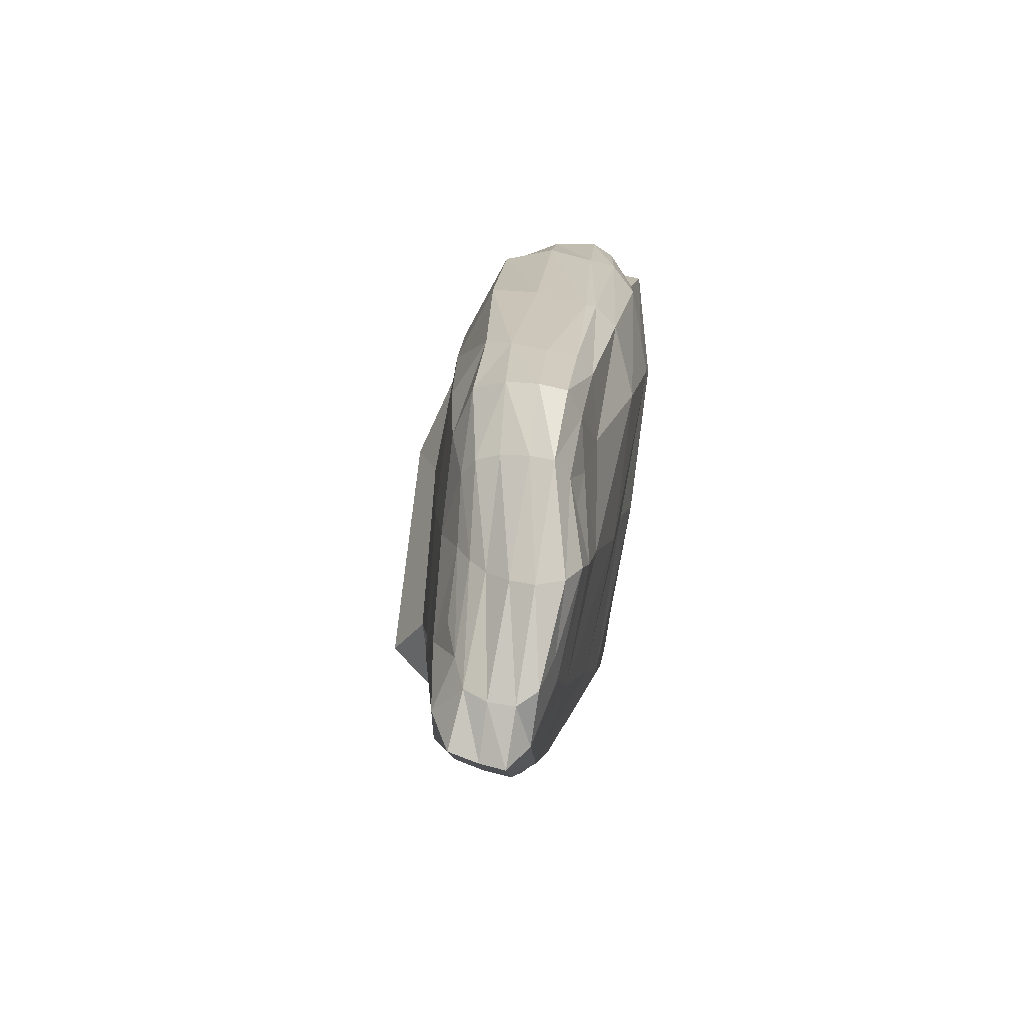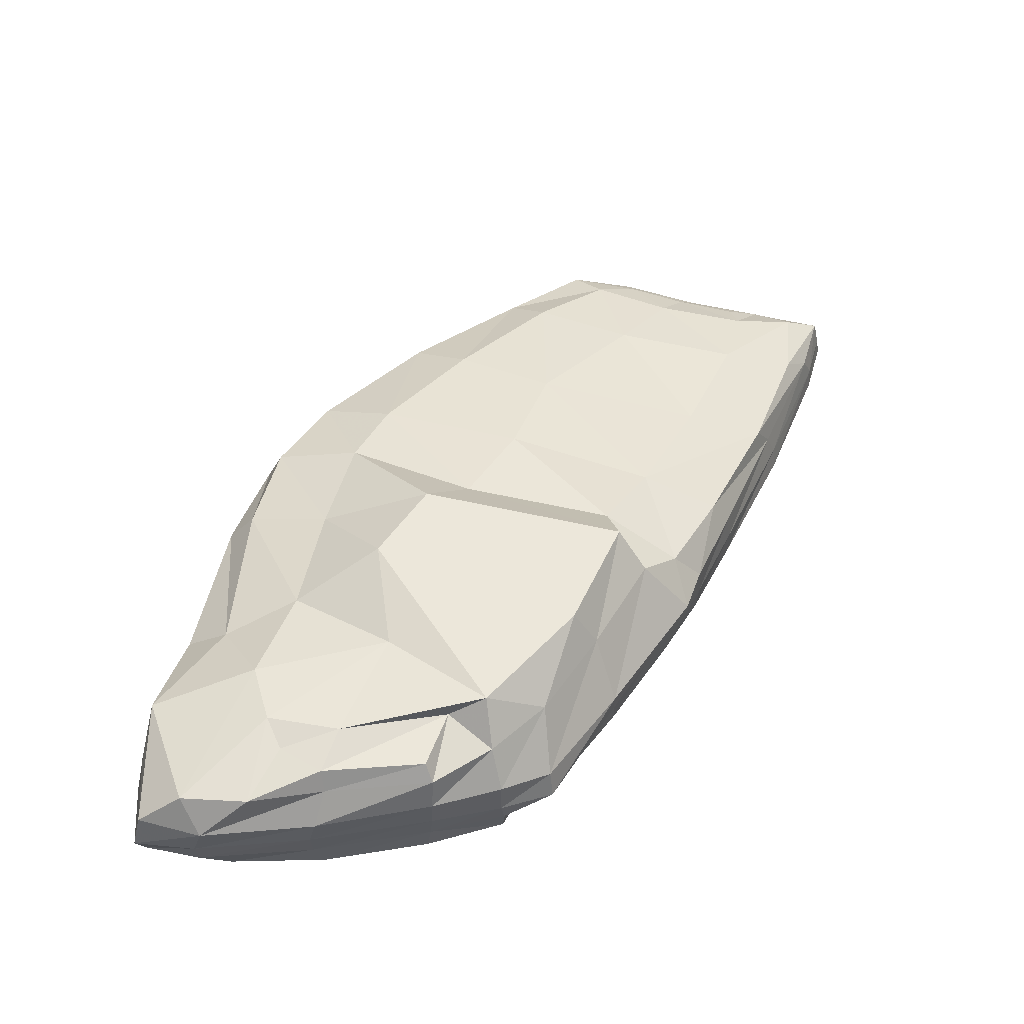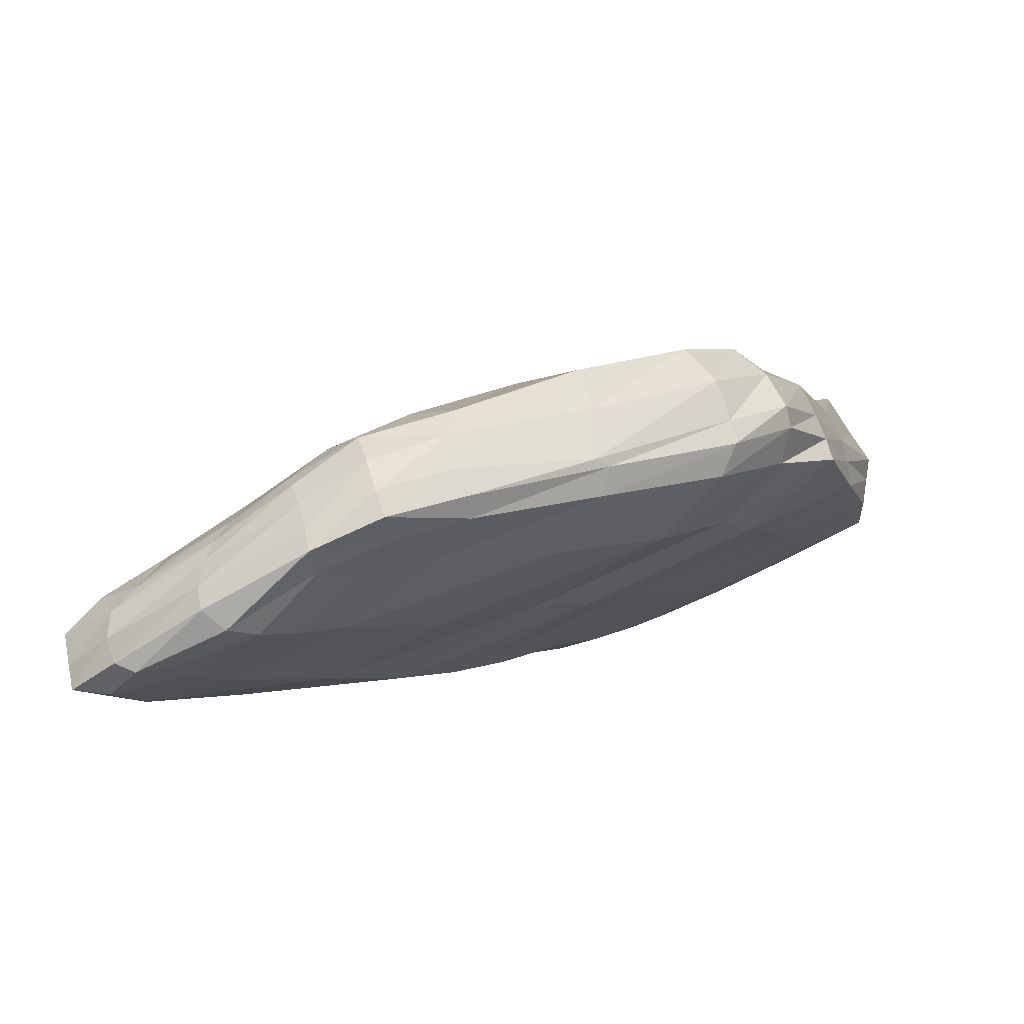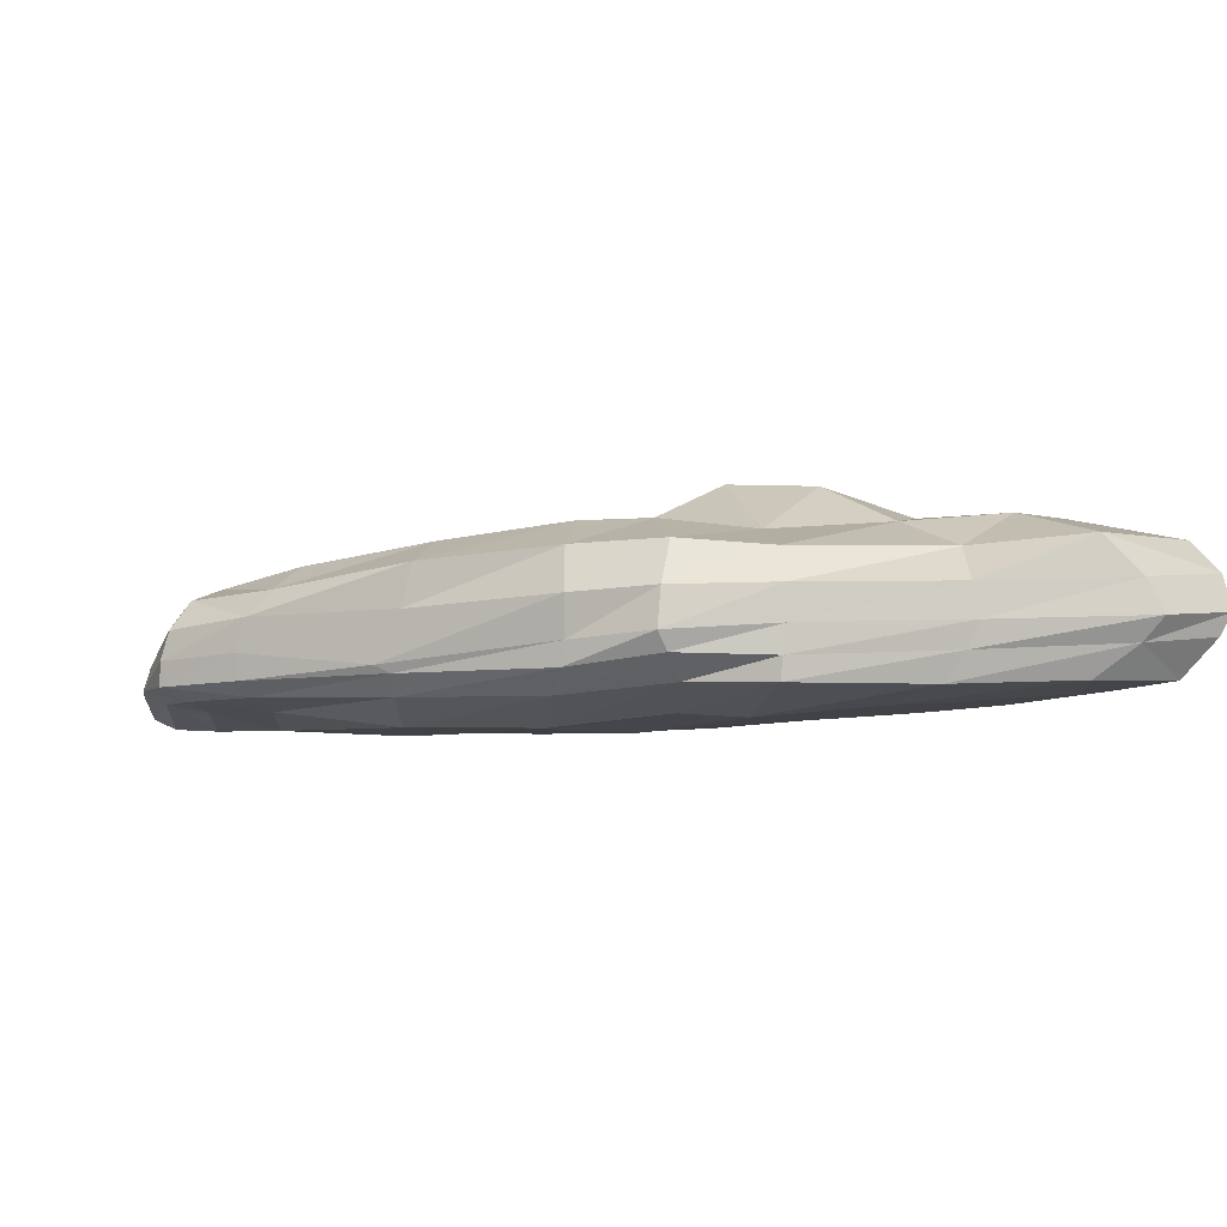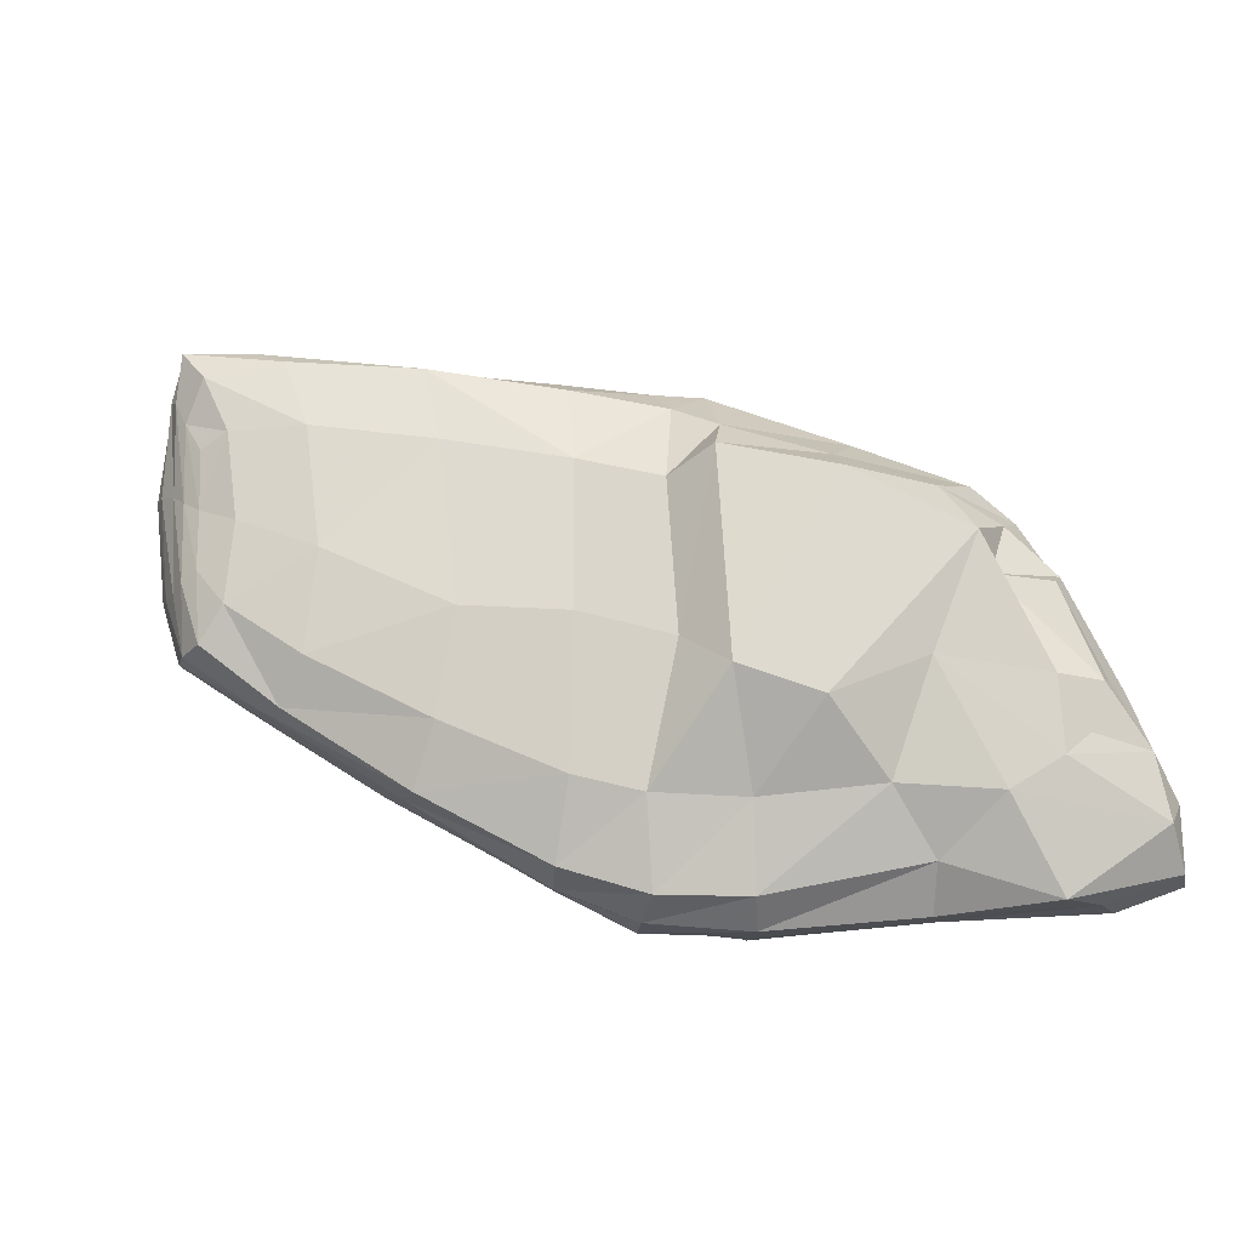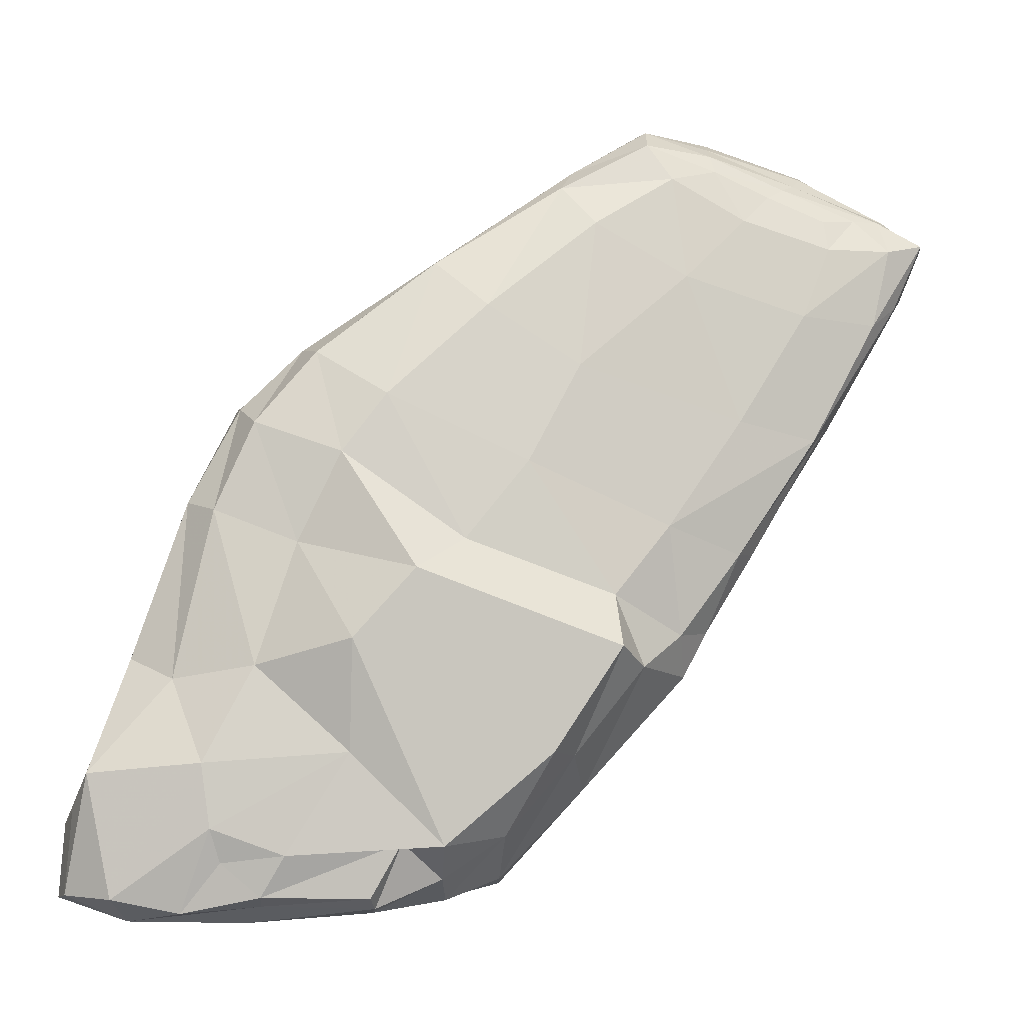
<metadata>
{"format":"obj","ext":"obj","renderer":"f3d","projection":"perspective","resolution":1024,"background":"white","views":[{"elev":55.4,"azim":-79.5,"up":"+Z"},{"elev":48.1,"azim":171.8,"up":"+Y"},{"elev":73.3,"azim":-23.3,"up":"+Z"},{"elev":-4.3,"azim":62.0,"up":"+Y"},{"elev":75.4,"azim":66.3,"up":"+Y"},{"elev":-5.7,"azim":174.2,"up":"+Z"}]}
</metadata>
<code>
g default
v 40.31 1.342 -111.4
v -109.7 -23.12 87.38
v -68.26 -20.13 -11.41
v 40.94 -15.02 -109.1
v 118.8 -13.51 -83.59
v 30.97 -33.49 33.09
v -46.63 -2.155 -47.16
v 61.46 16.01 -11.5
v -106.1 -10.43 85.27
v -15.97 -4.695 96.39
v 5.054 -2.707 -102.5
v 121 2.43 -83.42
v 105.8 3.093 -113.1
v -17.84 -21.11 97.61
v -58.01 -22.42 109.8
v -114.1 -22.75 62.62
v -39.72 -18.45 -50.28
v -14.11 -31.49 -40.8
v -44.63 -32.84 -2.978
v 4.094 -16.88 -98.49
v 107.8 -13.06 -109.6
v 62.34 -31.12 -7.03
v 90.86 -17.37 1.094
v 57.74 -19.81 43.13
v -66.79 -3.965 -12.63
v -40.35 13.59 -6.06
v -25.34 27.69 -39.58
v 37.63 18.33 28.96
v 60.24 -1.951 43.38
v 91.35 0.008045 0.2542
v -110.4 -8.823 59.81
v -55.63 -9.427 105.5
v -80.75 4.252 54.71
v -88.46 -3.309 83.68
v -56.45 -0.3766 96.81
v -20.78 9.367 79.18
v -86.93 -30.92 60.56
v -95.42 -29.39 86.87
v -60.83 -28.27 96.94
v -31.05 -28.42 82.85
v 19.35 -28.07 -78.87
v 44.98 -24.59 -101.8
v 87.54 -23.6 -100.4
v 85.28 -26.22 -67.04
v 22.09 24.1 -92.64
v 41.24 15.82 -106.8
v 81.04 17.61 -97.05
v 86.24 20.78 -70.62
v -84.63 -16.91 98.96
v -92.14 -15 26.08
v -18.27 -9.097 -77.29
v 75.65 -6.432 -112.5
v 107 -8.385 -44.29
v 16.82 -18.02 74.55
v -64.1 3.076 82.05
v 60.6 -26.52 -87.67
v 21.8 12.16 -101.9
v 110 13.29 -106.7
v -40.48 -25.87 104
v -113.9 -27.23 78
v -46.52 -25.34 -30
v 19.3 -21.54 -105.2
v 114.4 -22.19 -98.94
v 72.1 -23.41 18.68
v -44.29 8 -35.96
v 73.31 11.16 21.57
v -107.5 -3.164 75.28
v -36.86 0.5548 103.8
v -14.09 -23.52 -68.01
v 101.3 -23.8 -37.44
v -38.49 -15.36 111.5
v -120.4 -16.72 78.49
v -53.91 -11.68 -33.39
v 20.28 -8.637 -108.2
v 124.9 -5.66 -107
v 78.06 -11.4 27.83
v -83.84 1.242 19.48
v 23.87 7.576 67.03
v -77.33 -6.419 93.37
v 11.03 -33.78 -3.546
v 16.58 22.02 -10.7
v -85.77 -26.9 25.55
v -82.34 -29.33 98.92
v -68.29 -32.72 85.32
v 16.11 -26.02 68.51
v -15.46 15.67 38.02
v -32.26 -34.29 43.8
v 72.01 -22.17 -109.6
v -13.84 13.9 -68.89
v 70.03 11.27 -108.8
v 64.07 20.92 -95.06
v 94.49 10.52 -48.28
v 47.01 29.91 -37.86
v 37.43 -30.06 -45.85
v -81.25 -10.92 95.61
v -109.2 -16.48 86.51
v -85.93 -23.01 100.8
v -56.72 -16.48 108.4
v -88.86 -7.099 24
v -68.23 -12.63 -11.61
v -92.84 -21.55 25.45
v -114 -16.39 63.4
v -18.31 -3.056 -78.32
v 4.481 -10.71 -104.2
v -19.16 -16.78 -74.65
v -40.44 -8.266 -49.78
v 73.83 2.033 -113.8
v 108.3 -6.427 -110.8
v 75.07 -14.3 -110.8
v 40.55 -7.703 -110.3
v 106.1 0.8825 -42.65
v 91.49 -9.691 0.241
v 104.9 -15.67 -41.83
v 123.5 -6.9 -87.29
v 22.65 -4.347 69.88
v -18.02 -13.87 98.2
v 19.91 -20.23 71.06
v 59.18 -13.2 42.63
v -89.07 0.2008 74.91
v -72.28 -2.49 90.17
v -43.4 4.325 93.39
v -46.49 8.678 64.65
v 33.66 -25.91 -94.26
v 64.09 -24.13 -103.2
v 89.7 -24.79 -87.85
v 50.45 -28.38 -69.84
v 20.09 0.7683 -108.1
v 4.95 13.55 -90.48
v 32.96 17.48 -91.9
v 39.72 10.58 -109.7
v 116.6 13.14 -73.38
v 122.5 4.047 -106
v 91.48 13.25 -110.5
v 83.86 20.42 -87.89
v -19.08 -25.2 93.01
v -39.01 -22.17 111.3
v -57.82 -26.09 103.5
v -49.41 -28.23 94.58
v -121.7 -23.06 79.61
v -107.6 -27.42 58.84
v -95.64 -30.11 77.84
v -105.8 -27.56 88.84
v -53.16 -19.43 -33.23
v -32.87 -24.88 -46.61
v -29.57 -32.3 -24.13
v -61.75 -25.57 -8.119
v 42.01 -22.36 -108.4
v 8.371 -24.25 -89.31
v 19 -15.16 -106.7
v 111.9 -22.5 -73.66
v 98.94 -20.65 -107.4
v 122.5 -11.75 -104.8
v 52.85 -30.07 8.561
v 90.06 -23.76 1.278
v 77.42 -16.66 24.65
v 50.86 -26.27 41.76
v -52.99 -2.217 -34.92
v -61.5 4.433 -13.25
v -24.4 19.31 -25.45
v -32.84 15.54 -44.8
v 49.81 18.67 12.94
v 56.6 10.08 41.28
v 77.33 -0.5703 26.41
v 84.04 9.477 -2.423
v -98.17 -6.944 84.85
v -102.4 -2.104 53.4
v -118.7 -9.209 78.31
v -12.02 2.296 90.44
v -55.59 -3.63 102
v -37.58 -7.328 109.4
v 6.225 -29.57 -58.92
v 74.89 -28.26 -36.66
v -61.49 7.979 23.9
v 9.919 14.49 54.52
v 23.85 -31.79 -22.15
v -5.981 -32.81 15.23
v 30.2 31.13 -19.18
v -0.8457 19.66 10.88
v -62.83 -32.4 27.65
v -75.64 -32.15 94.82
v -55.49 -32.64 71.94
v 1.619 -33.01 59.83
v -7.117 25.49 -67.73
v 70.35 17.52 -106.1
v 47.18 22.99 -67.79
v 72.52 18.55 -44.78
g Stone07_1
f 32 95 49 98
f 95 9 96 49
f 98 49 97 15
f 49 96 2 97
f 31 99 50 102
f 99 25 100 50
f 102 50 101 16
f 50 100 3 101
f 7 103 51 106
f 103 11 104 51
f 106 51 105 17
f 51 104 20 105
f 1 107 52 110
f 107 13 108 52
f 110 52 109 4
f 52 108 21 109
f 12 111 53 114
f 111 30 112 53
f 114 53 113 5
f 53 112 23 113
f 29 115 54 118
f 115 10 116 54
f 118 54 117 24
f 54 116 14 117
f 33 119 55 122
f 119 34 120 55
f 122 55 121 36
f 55 120 35 121
f 41 123 56 126
f 123 42 124 56
f 126 56 125 44
f 56 124 43 125
f 1 127 57 130
f 127 11 128 57
f 130 57 129 46
f 57 128 45 129
f 48 131 58 134
f 131 12 132 58
f 134 58 133 47
f 58 132 13 133
f 40 135 59 138
f 135 14 136 59
f 138 59 137 39
f 59 136 15 137
f 2 139 60 142
f 139 16 140 60
f 142 60 141 38
f 60 140 37 141
f 3 143 61 146
f 143 17 144 61
f 146 61 145 19
f 61 144 18 145
f 4 147 62 149
f 147 42 123 62
f 149 62 148 20
f 62 123 41 148
f 5 150 63 152
f 150 44 125 63
f 152 63 151 21
f 63 125 43 151
f 6 153 64 156
f 153 22 154 64
f 156 64 155 24
f 64 154 23 155
f 7 157 65 160
f 157 25 158 65
f 160 65 159 27
f 65 158 26 159
f 8 161 66 164
f 161 28 162 66
f 164 66 163 30
f 66 162 29 163
f 9 165 67 167
f 165 34 119 67
f 167 67 166 31
f 67 119 33 166
f 10 168 68 170
f 168 36 121 68
f 170 68 169 32
f 68 121 35 169
f 18 144 69 171
f 144 17 105 69
f 171 69 148 41
f 69 105 20 148
f 5 113 70 150
f 113 23 154 70
f 150 70 172 44
f 70 154 22 172
f 10 170 71 116
f 170 32 98 71
f 116 71 136 14
f 71 98 15 136
f 9 167 72 96
f 167 31 102 72
f 96 72 139 2
f 72 102 16 139
f 25 157 73 100
f 157 7 106 73
f 100 73 143 3
f 73 106 17 143
f 11 127 74 104
f 127 1 110 74
f 104 74 149 20
f 74 110 4 149
f 13 132 75 108
f 132 12 114 75
f 108 75 152 21
f 75 114 5 152
f 30 163 76 112
f 163 29 118 76
f 112 76 155 23
f 76 118 24 155
f 26 158 77 173
f 158 25 99 77
f 173 77 166 33
f 77 99 31 166
f 10 115 78 168
f 115 29 162 78
f 168 78 174 36
f 78 162 28 174
f 9 95 79 165
f 95 32 169 79
f 165 79 120 34
f 79 169 35 120
f 19 145 80 176
f 145 18 175 80
f 176 80 153 6
f 80 175 22 153
f 28 161 81 178
f 161 8 177 81
f 178 81 159 26
f 81 177 27 159
f 16 101 82 140
f 101 3 146 82
f 140 82 179 37
f 82 146 19 179
f 15 97 83 137
f 97 2 142 83
f 137 83 180 39
f 83 142 38 180
f 39 180 84 138
f 180 38 141 84
f 138 84 181 40
f 84 141 37 181
f 40 182 85 135
f 182 6 156 85
f 135 85 117 14
f 85 156 24 117
f 36 174 86 122
f 174 28 178 86
f 122 86 173 33
f 86 178 26 173
f 37 179 87 181
f 179 19 176 87
f 181 87 182 40
f 87 176 6 182
f 4 109 88 147
f 109 21 151 88
f 147 88 124 42
f 88 151 43 124
f 11 103 89 128
f 103 7 160 89
f 128 89 183 45
f 89 160 27 183
f 13 107 90 133
f 107 1 130 90
f 133 90 184 47
f 90 130 46 184
f 47 184 91 134
f 184 46 129 91
f 134 91 185 48
f 91 129 45 185
f 48 186 92 131
f 186 8 164 92
f 131 92 111 12
f 92 164 30 111
f 45 183 93 185
f 183 27 177 93
f 185 93 186 48
f 93 177 8 186
f 44 172 94 126
f 172 22 175 94
f 126 94 171 41
f 94 175 18 171

</code>
